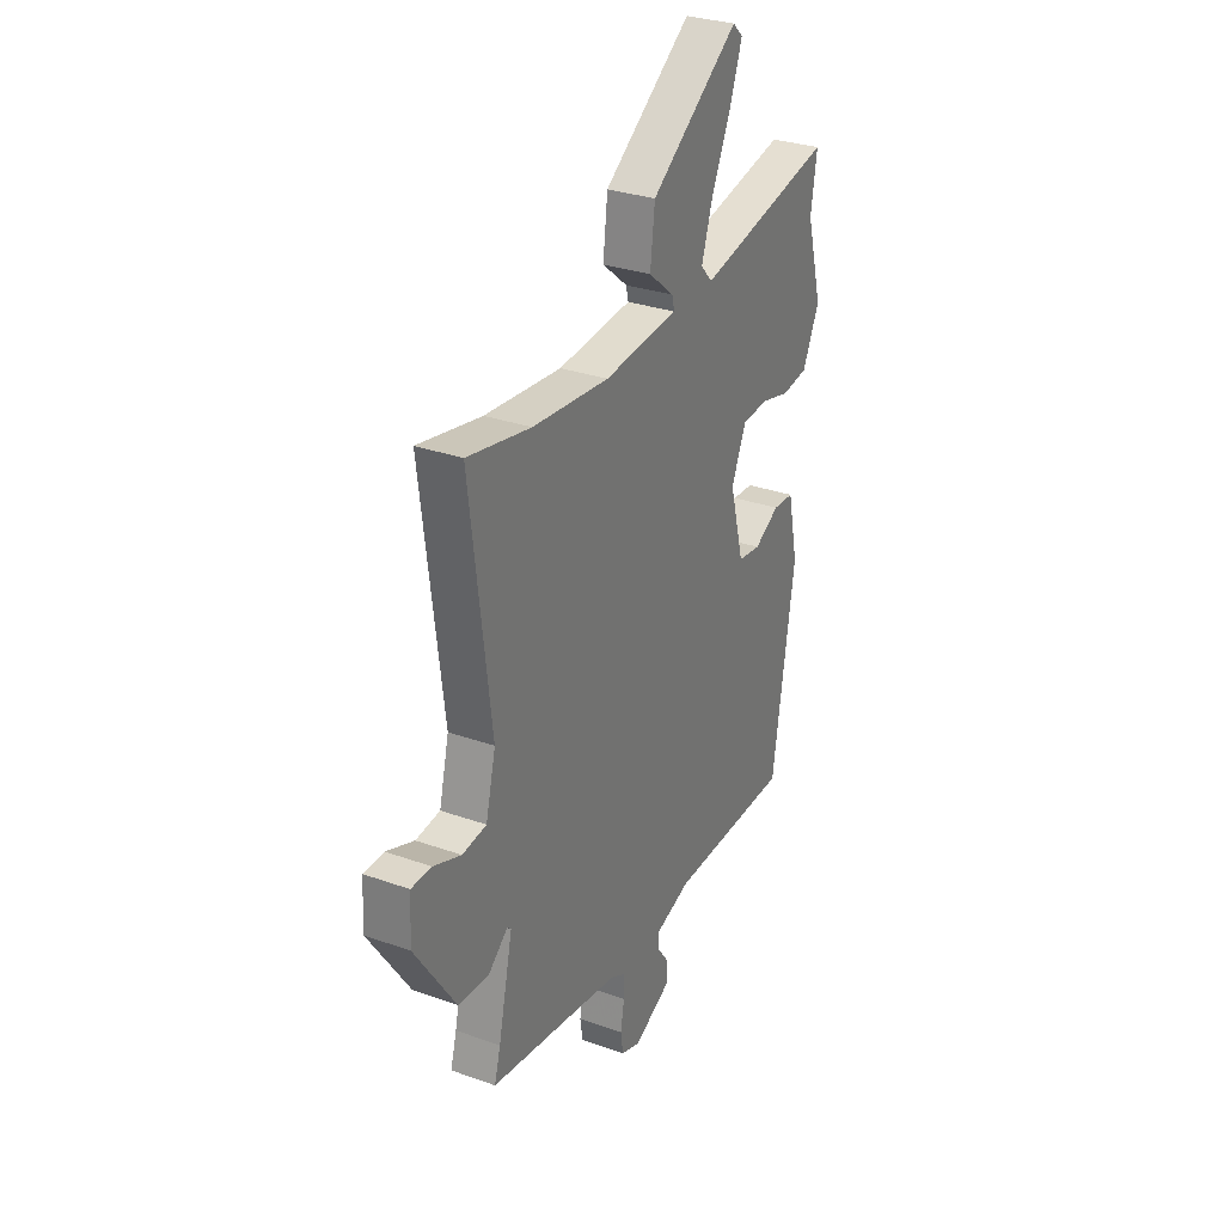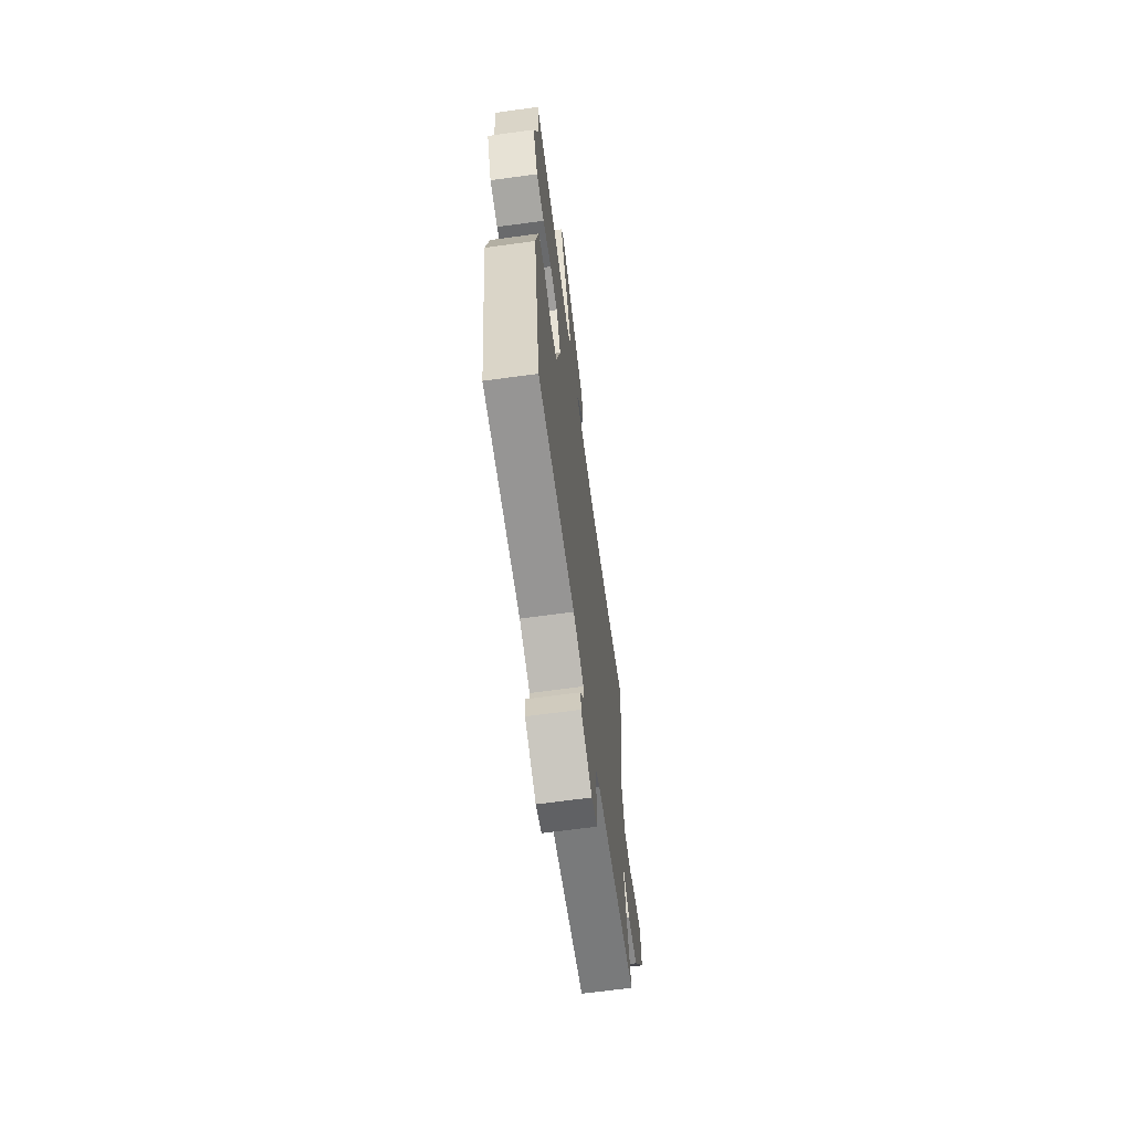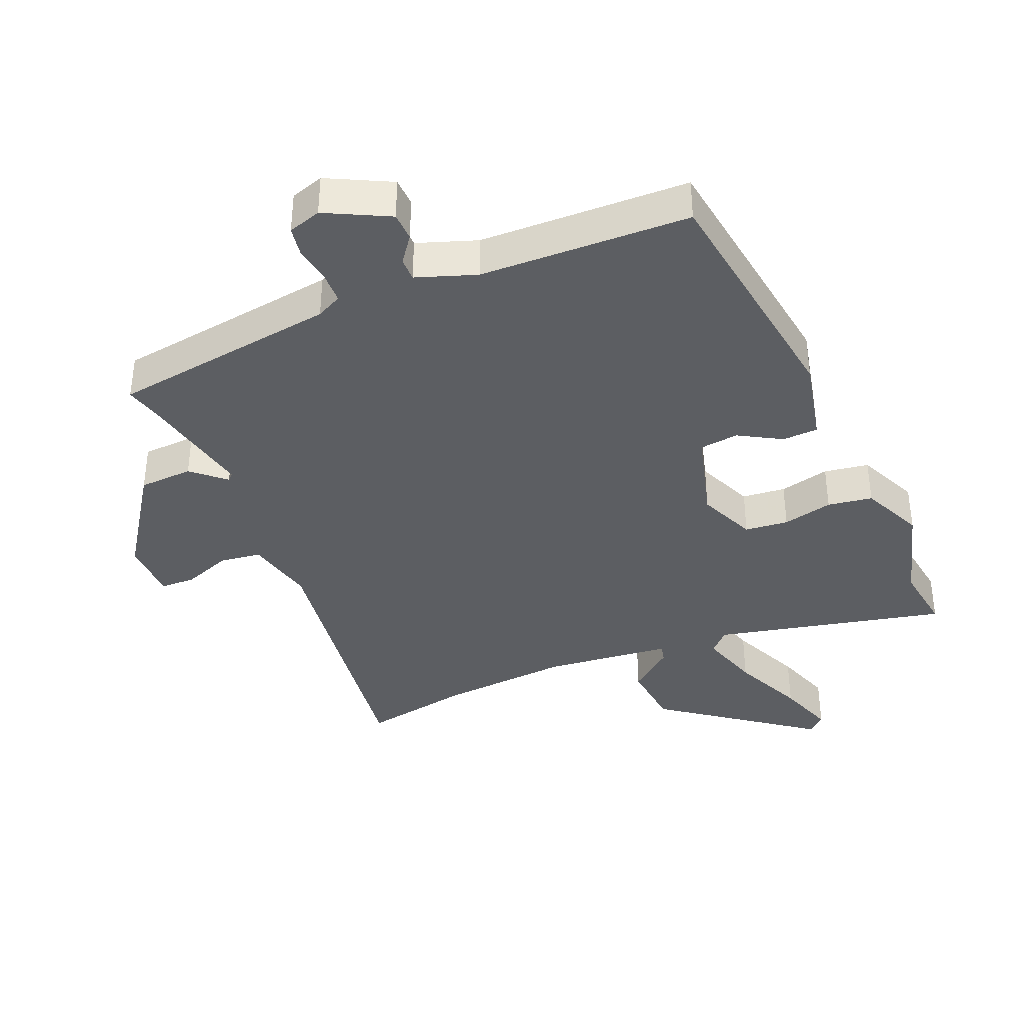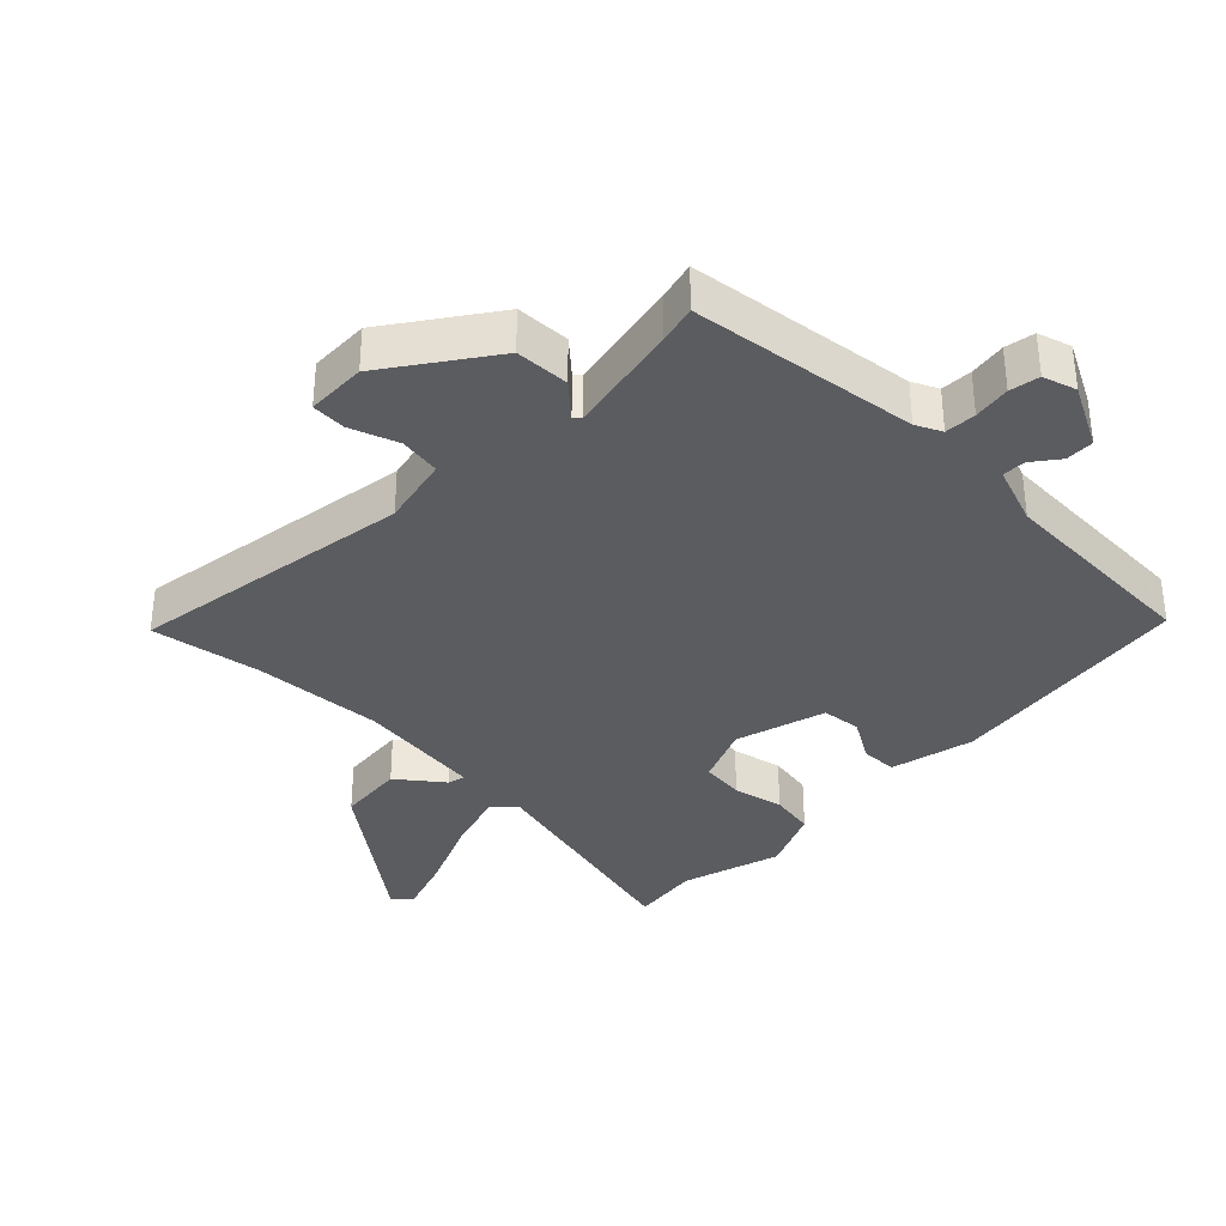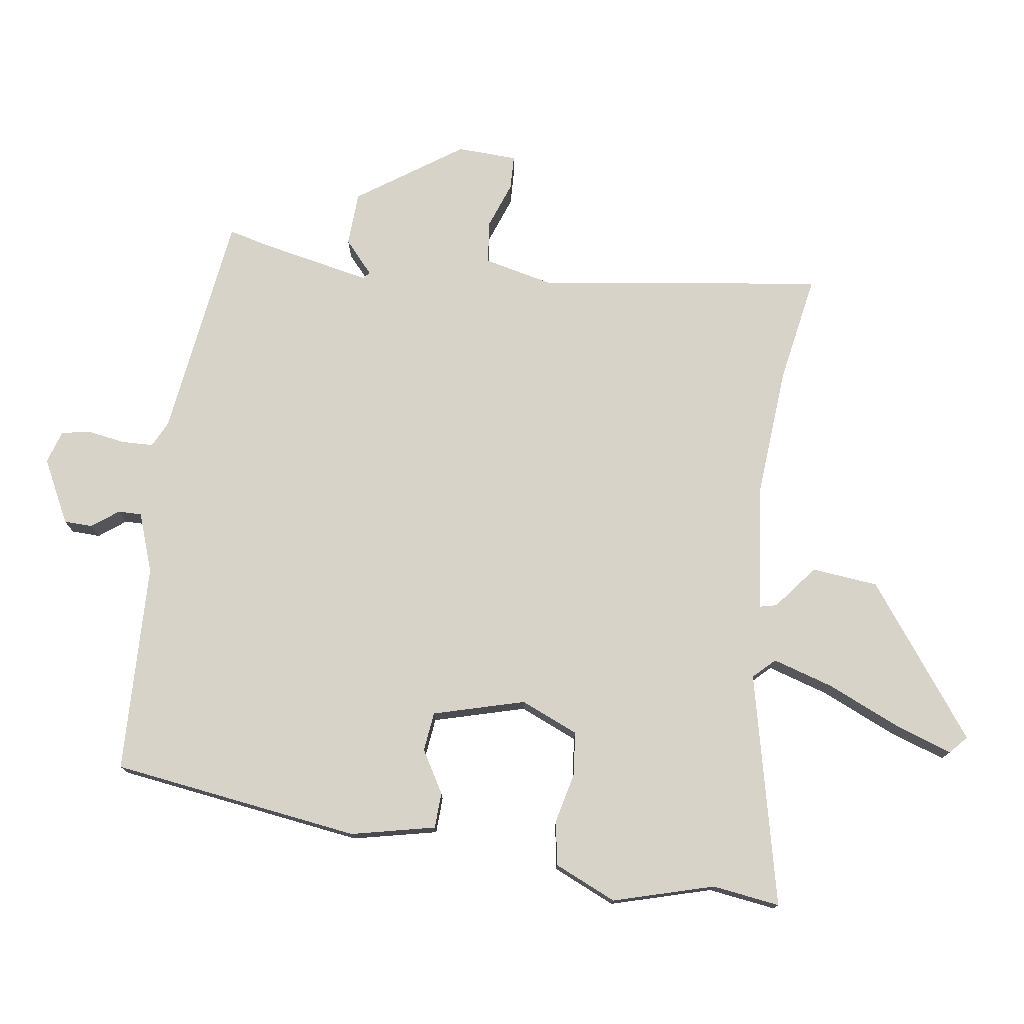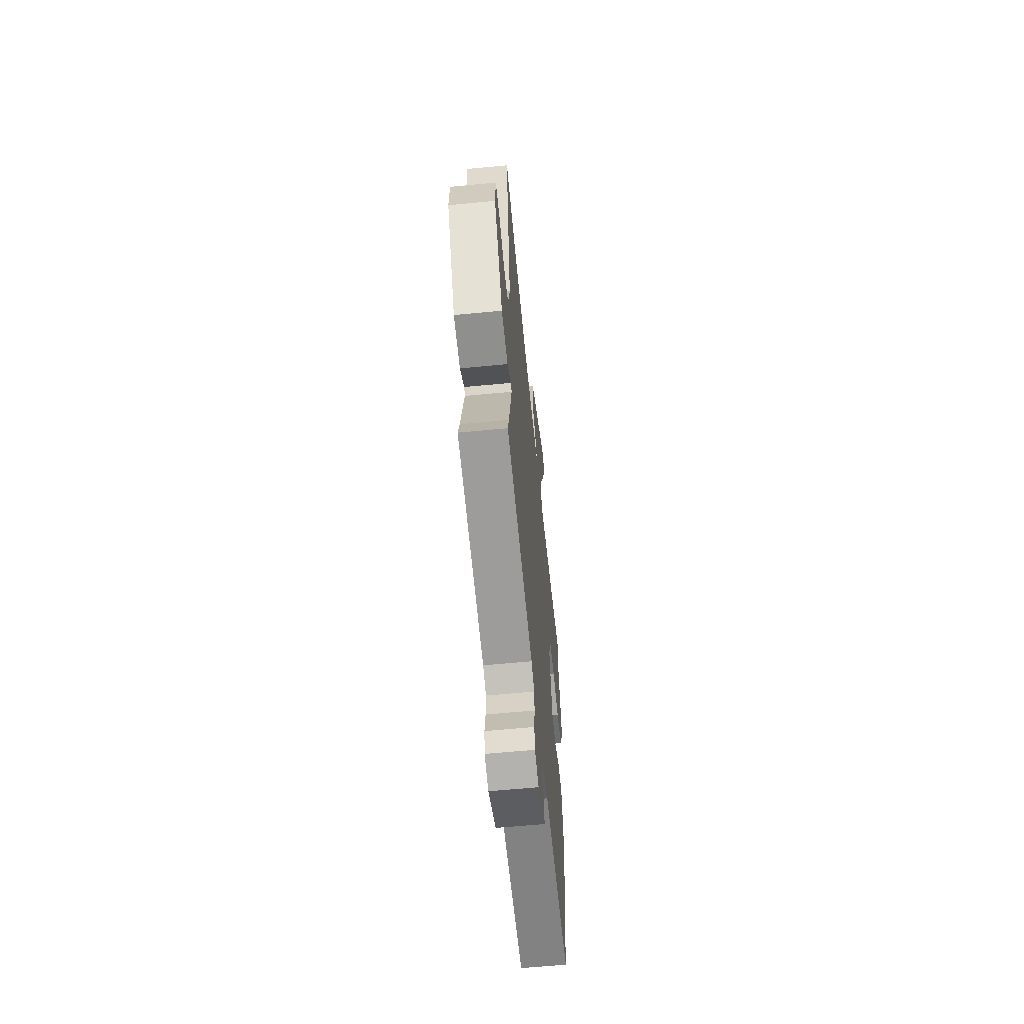
<metadata>
{"format":"obj","ext":"obj","renderer":"f3d","projection":"perspective","resolution":1024,"background":"white","views":[{"elev":30.1,"azim":117.5,"up":"+Z"},{"elev":-66.5,"azim":-82.2,"up":"+Z"},{"elev":-38.2,"azim":-157.9,"up":"+Y"},{"elev":-35.2,"azim":134.1,"up":"+Y"},{"elev":76.1,"azim":-82.7,"up":"+Y"},{"elev":-61.7,"azim":95.6,"up":"+Z"}]}
</metadata>
<code>
v 0.363 0.07 0.474
v 0.53 0.07 0.506
v 0.475 0.07 0.067
v 0.501 0.07 -0.04
v 0.565 0.07 -0.048
v 0.638 0.07 -0.02
v 0.691 0.07 -0.021
v 0.696 0.07 -0.113
v 0.588 0.07 -0.275
v 0.505 0.07 -0.28
v 0.454 0.07 -0.236
v 0.444 0.07 -0.246
v 0.482 0.07 -0.419
v 0.498 0.07 -0.478
v 0.149 0.07 -0.531
v 0.11 0.07 -0.551
v 0.109 0.07 -0.599
v 0.119 0.07 -0.656
v 0.112 0.07 -0.702
v 0.061 0.07 -0.719
v -0.037 0.07 -0.671
v -0.039 0.07 -0.627
v -0.009 0.07 -0.586
v -0.009 0.07 -0.55
v -0.101 0.07 -0.519
v -0.424 0.07 -0.513
v -0.483 0.07 -0.131
v -0.456 0.07 -0.001
v -0.401 0.07 0.002
v -0.335 0.07 -0.035
v -0.275 0.07 -0.027
v -0.238 0.07 0.114
v -0.277 0.07 0.202
v -0.344 0.07 0.208
v -0.421 0.07 0.189
v -0.49 0.07 0.199
v -0.534 0.07 0.294
v -0.492 0.07 0.449
v -0.508 0.07 0.553
v -0.15 0.07 0.476
v -0.119 0.07 0.509
v -0.149 0.07 0.602
v -0.2 0.07 0.713
v -0.232 0.07 0.802
v -0.205 0.07 0.827
v 0.027 0.07 0.659
v 0.039 0.07 0.557
v -0.028 0.07 0.502
v -0.034 0.07 0.475
v 0.161 0.07 0.456
v 0.363 0 0.474
v 0.53 0 0.506
v 0.475 0 0.067
v 0.501 0 -0.04
v 0.565 0 -0.048
v 0.638 0 -0.02
v 0.691 0 -0.021
v 0.696 0 -0.113
v 0.588 0 -0.275
v 0.505 0 -0.28
v 0.454 0 -0.236
v 0.444 0 -0.246
v 0.482 0 -0.419
v 0.498 0 -0.478
v 0.149 0 -0.531
v 0.11 0 -0.551
v 0.109 0 -0.599
v 0.119 0 -0.656
v 0.112 0 -0.702
v 0.061 0 -0.719
v -0.037 0 -0.671
v -0.039 0 -0.627
v -0.009 0 -0.586
v -0.009 0 -0.55
v -0.101 0 -0.519
v -0.424 0 -0.513
v -0.483 0 -0.131
v -0.456 0 -0.001
v -0.401 0 0.002
v -0.335 0 -0.035
v -0.275 0 -0.027
v -0.238 0 0.114
v -0.277 0 0.202
v -0.344 0 0.208
v -0.421 0 0.189
v -0.49 0 0.199
v -0.534 0 0.294
v -0.492 0 0.449
v -0.508 0 0.553
v -0.15 0 0.476
v -0.119 0 0.509
v -0.149 0 0.602
v -0.2 0 0.713
v -0.232 0 0.802
v -0.205 0 0.827
v 0.027 0 0.659
v 0.039 0 0.557
v -0.028 0 0.502
v -0.034 0 0.475
v 0.161 0 0.456
f 46 47 48
f 45 46 48
f 44 45 48
f 43 44 48
f 42 43 48
f 41 42 48 49
f 40 41 49
f 38 39 40
f 40 49 50
f 38 40 50
f 37 38 50
f 36 37 50
f 35 36 50
f 34 35 50
f 28 29 30
f 27 28 30
f 26 27 30
f 25 26 30
f 24 25 30 31
f 21 22 23
f 20 21 23
f 19 20 23
f 18 19 23
f 17 18 23
f 16 17 23 24
f 24 31 32
f 16 24 32
f 15 16 32
f 9 10 11
f 8 9 11
f 7 8 11
f 6 7 11
f 5 6 11
f 4 5 11 12
f 3 4 12
f 1 2 3
f 1 3 12
f 33 34 50 1
f 15 32 33
f 14 15 33
f 13 14 33
f 12 13 33
f 1 12 33
f 98 97 96
f 98 96 95
f 98 95 94
f 98 94 93
f 98 93 92
f 99 98 92 91
f 99 91 90
f 90 89 88
f 100 99 90
f 100 90 88
f 100 88 87
f 100 87 86
f 100 86 85
f 100 85 84
f 80 79 78
f 80 78 77
f 80 77 76
f 80 76 75
f 81 80 75 74
f 73 72 71
f 73 71 70
f 73 70 69
f 73 69 68
f 73 68 67
f 74 73 67 66
f 82 81 74
f 82 74 66
f 82 66 65
f 61 60 59
f 61 59 58
f 61 58 57
f 61 57 56
f 61 56 55
f 62 61 55 54
f 62 54 53
f 53 52 51
f 62 53 51
f 51 100 84 83
f 83 82 65
f 83 65 64
f 83 64 63
f 83 63 62
f 83 62 51
f 1 51 52 2
f 2 52 53 3
f 3 53 54 4
f 4 54 55 5
f 5 55 56 6
f 6 56 57 7
f 7 57 58 8
f 8 58 59 9
f 9 59 60 10
f 10 60 61 11
f 11 61 62 12
f 12 62 63 13
f 13 63 64 14
f 14 64 65 15
f 15 65 66 16
f 16 66 67 17
f 17 67 68 18
f 18 68 69 19
f 19 69 70 20
f 20 70 71 21
f 21 71 72 22
f 22 72 73 23
f 23 73 74 24
f 24 74 75 25
f 25 75 76 26
f 26 76 77 27
f 27 77 78 28
f 28 78 79 29
f 29 79 80 30
f 30 80 81 31
f 31 81 82 32
f 32 82 83 33
f 33 83 84 34
f 34 84 85 35
f 35 85 86 36
f 36 86 87 37
f 37 87 88 38
f 38 88 89 39
f 39 89 90 40
f 40 90 91 41
f 41 91 92 42
f 42 92 93 43
f 43 93 94 44
f 44 94 95 45
f 45 95 96 46
f 46 96 97 47
f 47 97 98 48
f 48 98 99 49
f 49 99 100 50
f 50 100 51 1

</code>
